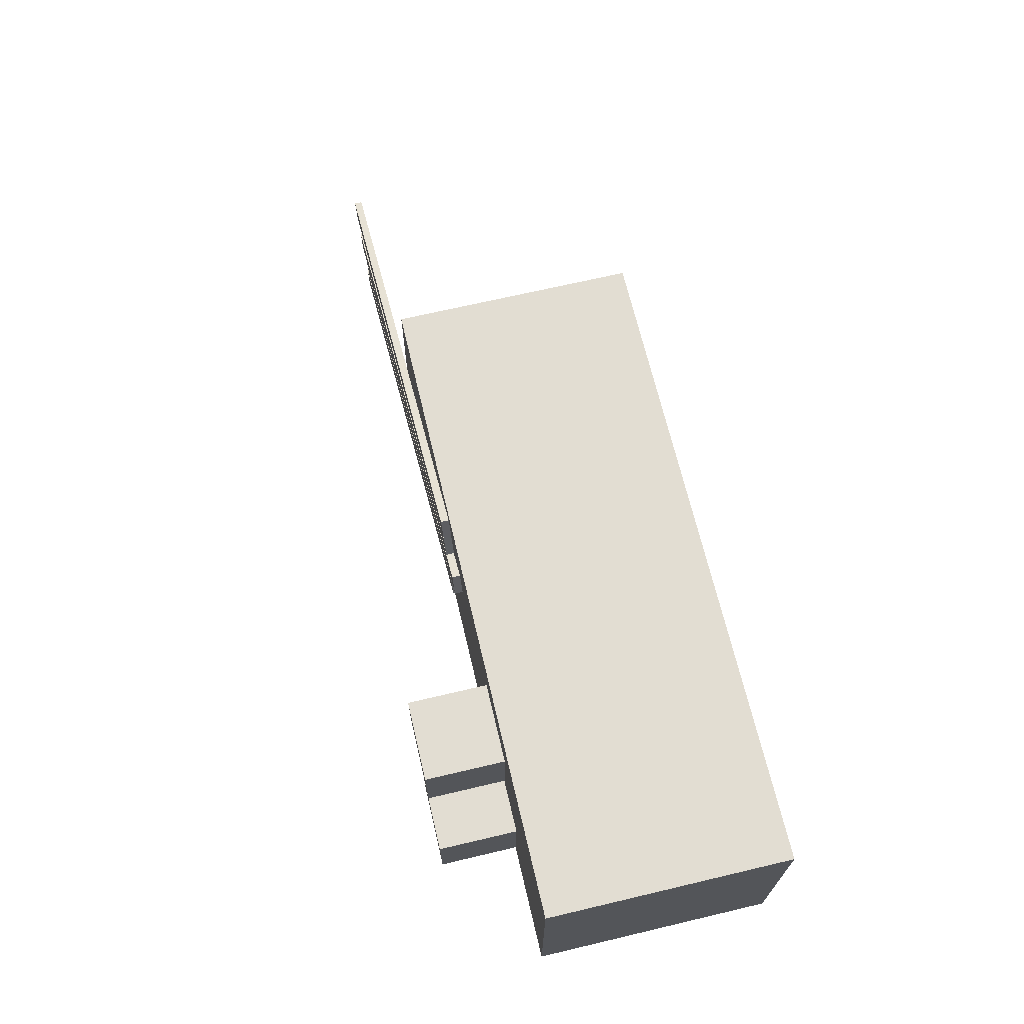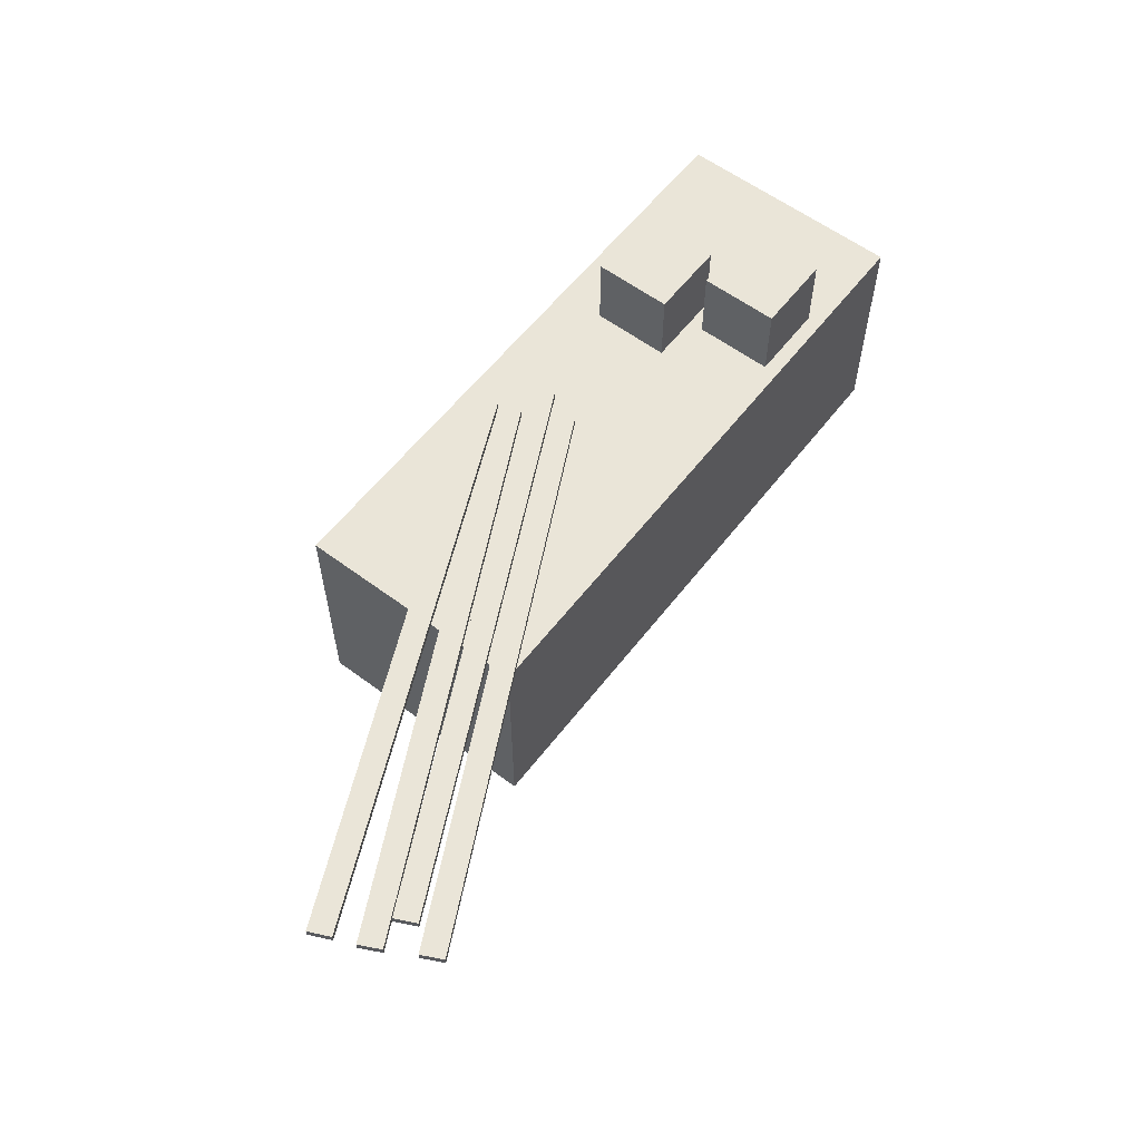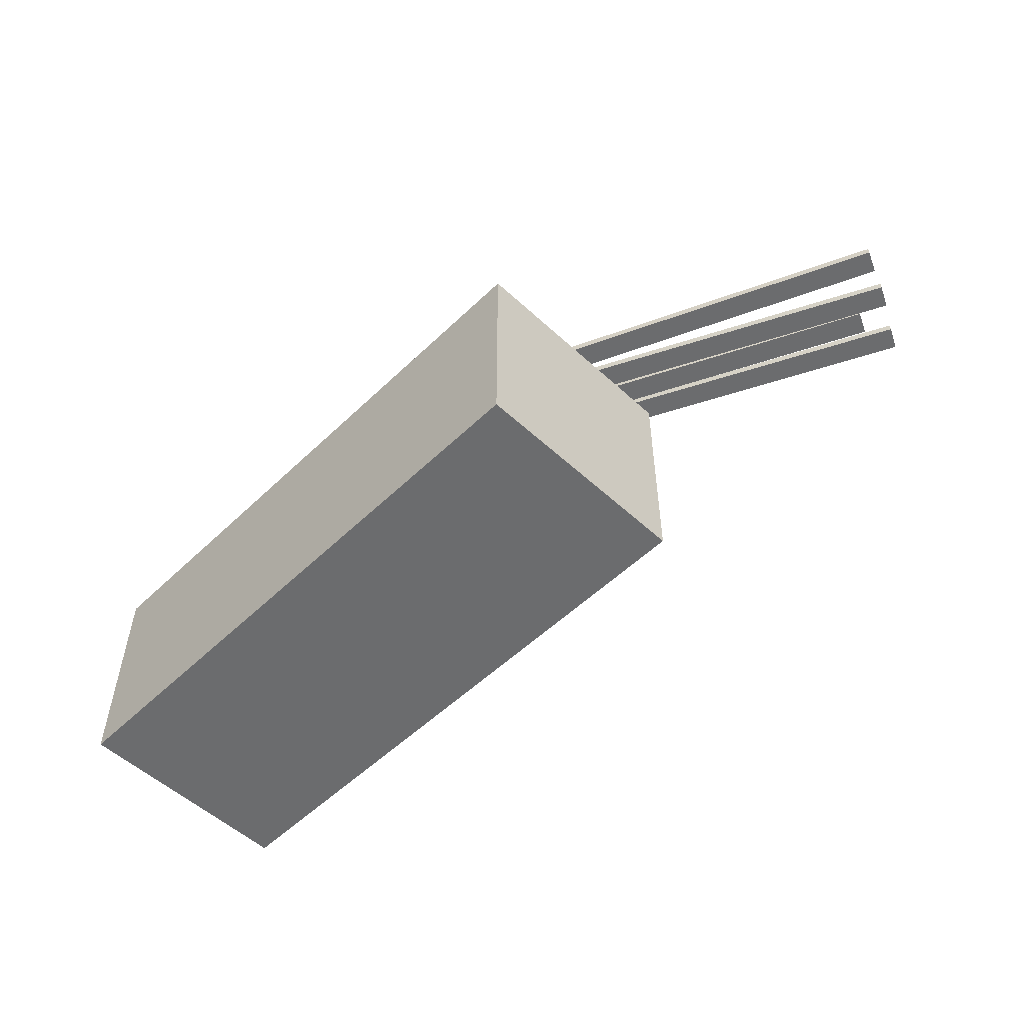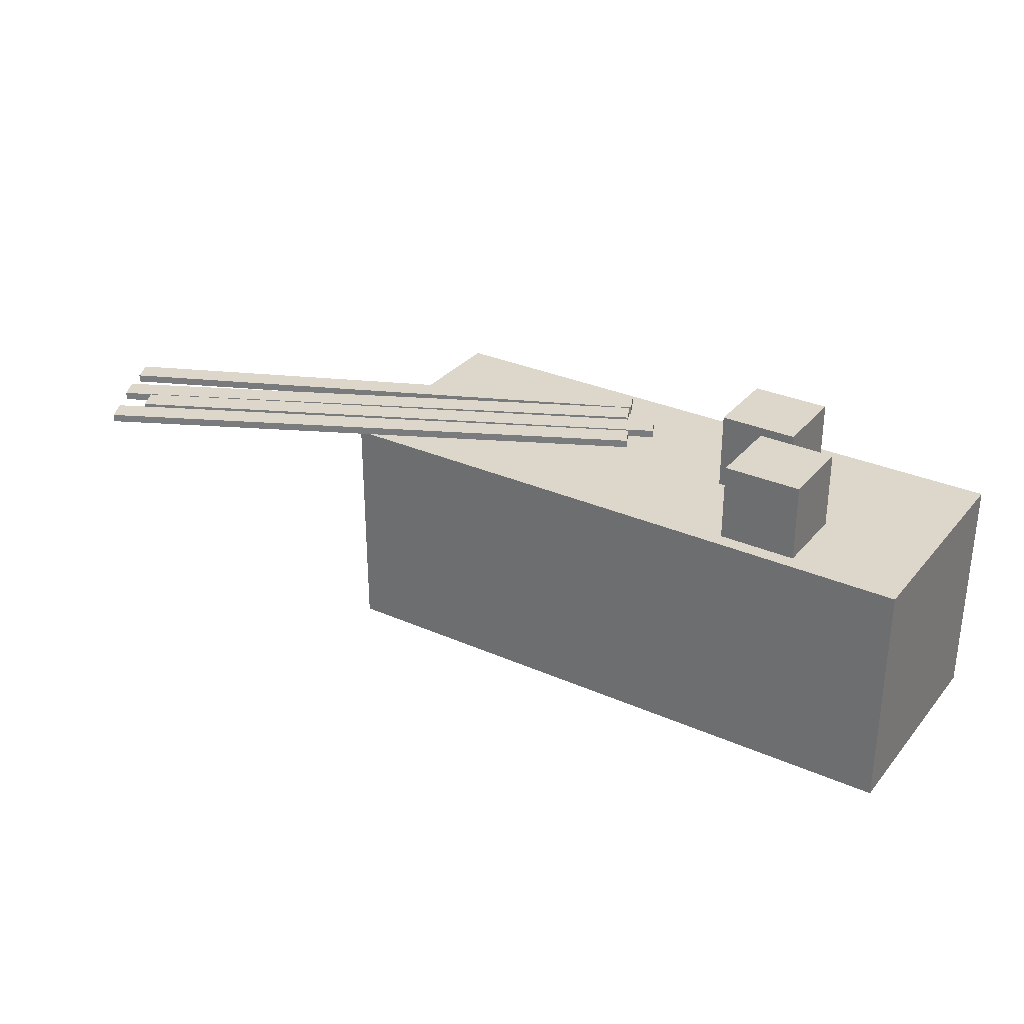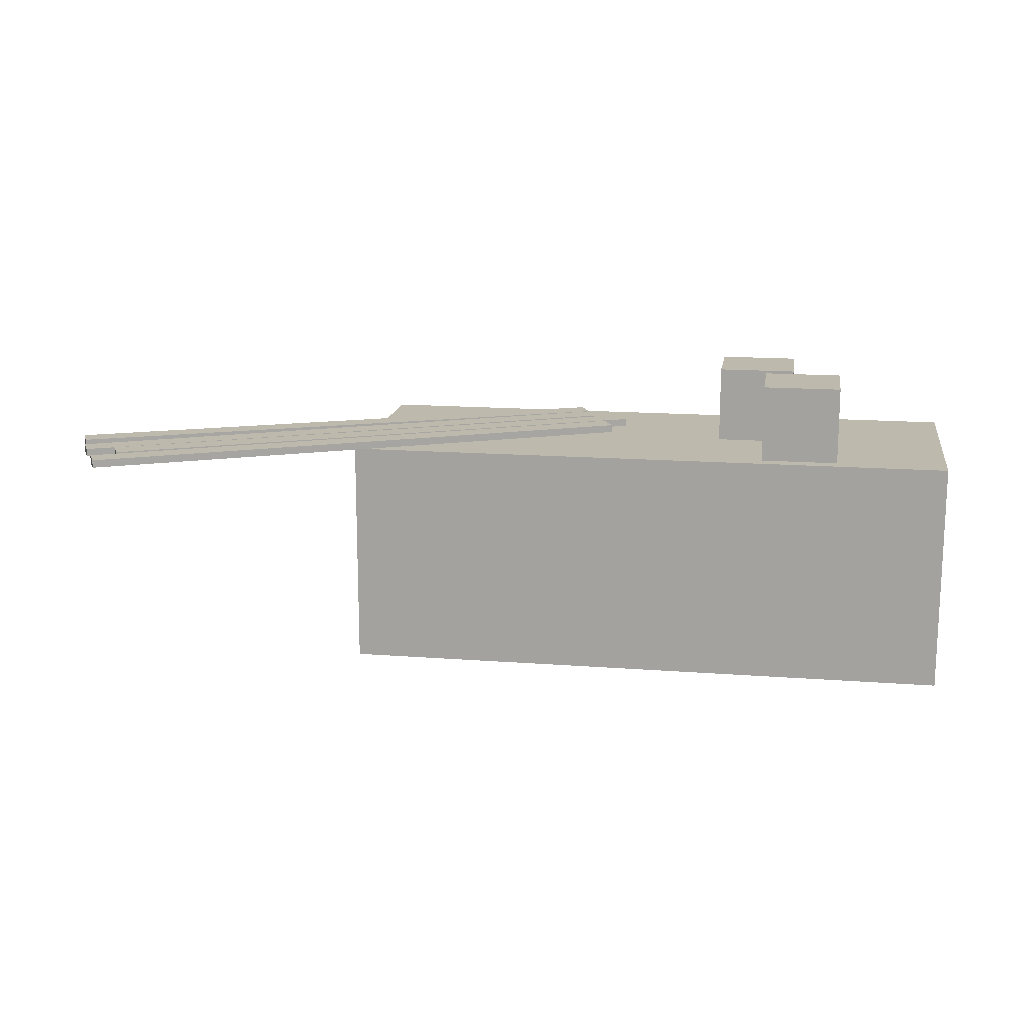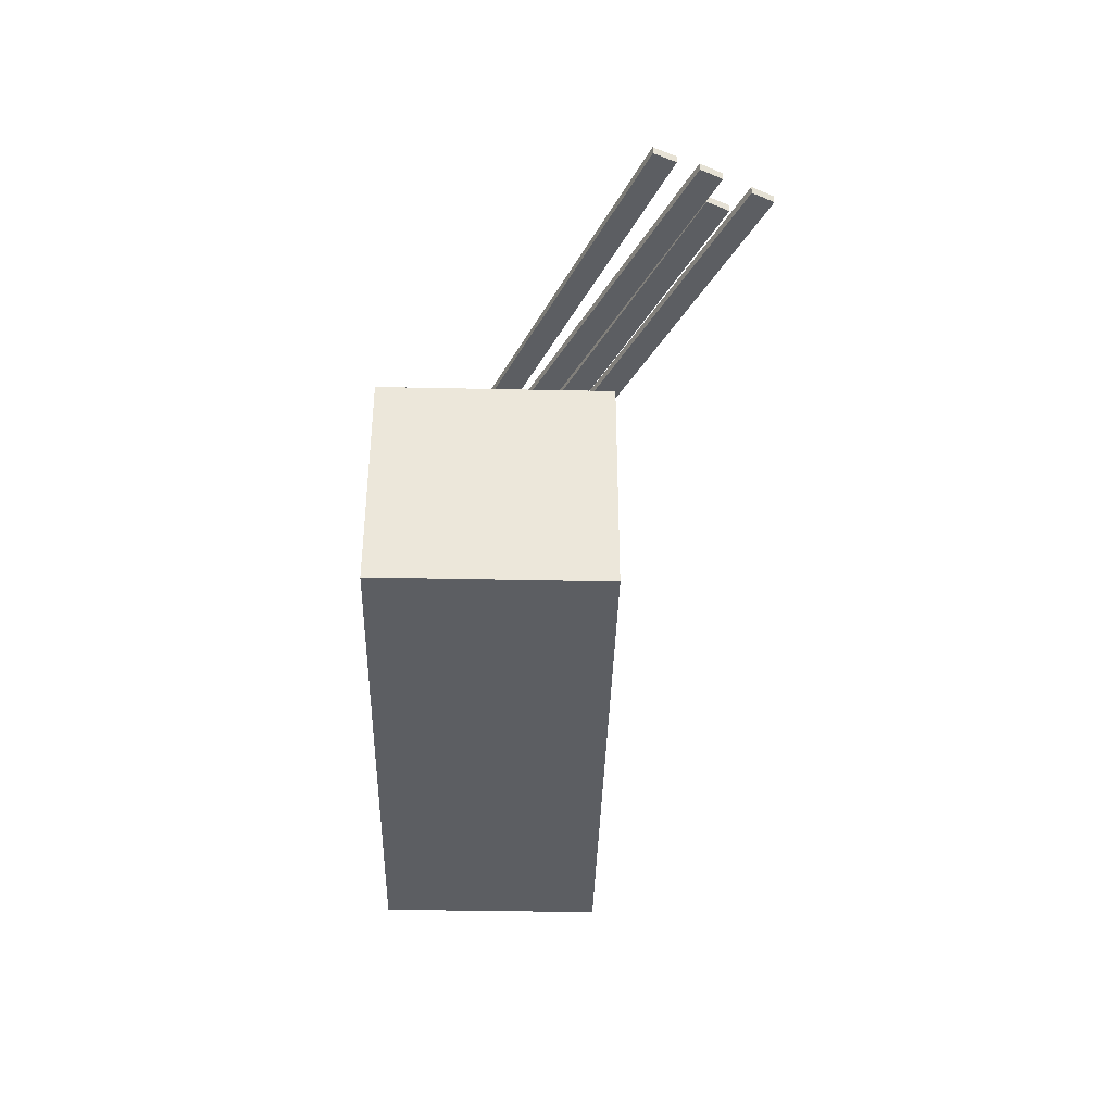
<metadata>
{"format":"obj","ext":"obj","renderer":"f3d","projection":"perspective","resolution":1024,"background":"white","views":[{"elev":68.3,"azim":76.7,"up":"+Y"},{"elev":59.0,"azim":-52.5,"up":"+Z"},{"elev":-53.6,"azim":-134.5,"up":"+Z"},{"elev":30.8,"azim":32.4,"up":"+Z"},{"elev":15.2,"azim":9.2,"up":"+Z"},{"elev":-38.2,"azim":-91.5,"up":"+Z"}]}
</metadata>
<code>
g barge_konteyner07
v 2.019 30.25 13.31
v -5.981 33.25 13.31
v -5.981 30.25 13.31
v 2.019 33.25 13.31
v 2.019 30.25 16.31
v -5.981 33.25 16.31
v 2.019 33.25 16.31
v -5.981 30.25 16.31
v 2.019 30.25 13.31
v 2.019 33.25 16.31
v 2.019 33.25 13.31
v 2.019 30.25 16.31
v 2.019 33.25 13.31
v -5.981 33.25 16.31
v -5.981 33.25 13.31
v 2.019 33.25 16.31
v -5.981 33.25 13.31
v -5.981 30.25 16.31
v -5.981 30.25 13.31
v -5.981 33.25 16.31
v -5.981 30.25 13.31
v 2.019 30.25 16.31
v 2.019 30.25 13.31
v -5.981 30.25 16.31
v -0.4185 31.44 16.31
v 0.5815 30.44 16.31
v 0.5815 31.44 16.31
v -0.4185 30.44 16.31
v -0.4185 31.44 17.31
v 0.5815 30.44 17.31
v -0.4185 30.44 17.31
v 0.5815 31.44 17.31
v -0.4185 31.44 16.31
v -0.4185 30.44 17.31
v -0.4185 30.44 16.31
v -0.4185 31.44 17.31
v -0.4185 30.44 16.31
v 0.5815 30.44 17.31
v 0.5815 30.44 16.31
v -0.4185 30.44 17.31
v 0.5815 30.44 16.31
v 0.5815 31.44 17.31
v 0.5815 31.44 16.31
v 0.5815 30.44 17.31
v 0.5815 31.44 16.31
v -0.4185 31.44 17.31
v -0.4185 31.44 16.31
v 0.5815 31.44 17.31
v -1.048 32.63 16.31
v -0.04809 31.63 16.31
v -0.04809 32.63 16.31
v -1.048 31.63 16.31
v -1.048 32.63 17.31
v -0.04809 31.63 17.31
v -1.048 31.63 17.31
v -0.04809 32.63 17.31
v -1.048 32.63 16.31
v -1.048 31.63 17.31
v -1.048 31.63 16.31
v -1.048 32.63 17.31
v -1.048 31.63 16.31
v -0.04809 31.63 17.31
v -0.04809 31.63 16.31
v -1.048 31.63 17.31
v -0.04809 31.63 16.31
v -0.04809 32.63 17.31
v -0.04809 32.63 16.31
v -0.04809 31.63 17.31
v -0.04809 32.63 16.31
v -1.048 32.63 17.31
v -1.048 32.63 16.31
v -0.04809 32.63 17.31
v -9.685 29.75 16.31
v -3.157 33.03 16.31
v -9.808 30.03 16.31
v -3.033 32.76 16.31
v -9.685 29.75 16.41
v -3.157 33.03 16.41
v -3.033 32.76 16.41
v -9.808 30.03 16.41
v -9.685 29.75 16.31
v -3.033 32.76 16.41
v -3.033 32.76 16.31
v -9.685 29.75 16.41
v -3.033 32.76 16.31
v -3.157 33.03 16.41
v -3.157 33.03 16.31
v -3.033 32.76 16.41
v -3.157 33.03 16.31
v -9.808 30.03 16.41
v -9.808 30.03 16.31
v -3.157 33.03 16.41
v -9.808 30.03 16.31
v -9.685 29.75 16.41
v -9.685 29.75 16.31
v -9.808 30.03 16.41
v -9.457 29.22 16.31
v -3.051 32.73 16.31
v -9.591 29.49 16.31
v -2.917 32.46 16.31
v -9.457 29.22 16.41
v -3.051 32.73 16.41
v -2.917 32.46 16.41
v -9.591 29.49 16.41
v -9.457 29.22 16.31
v -2.917 32.46 16.41
v -2.917 32.46 16.31
v -9.457 29.22 16.41
v -2.917 32.46 16.31
v -3.051 32.73 16.41
v -3.051 32.73 16.31
v -2.917 32.46 16.41
v -3.051 32.73 16.31
v -9.591 29.49 16.41
v -9.591 29.49 16.31
v -3.051 32.73 16.41
v -9.591 29.49 16.31
v -9.457 29.22 16.41
v -9.457 29.22 16.31
v -9.591 29.49 16.41
v -8.991 29.11 16.31
v -2.559 32.57 16.31
v -9.121 29.38 16.31
v -2.429 32.3 16.31
v -8.991 29.11 16.41
v -2.559 32.57 16.41
v -2.429 32.3 16.41
v -9.121 29.38 16.41
v -8.991 29.11 16.31
v -2.429 32.3 16.41
v -2.429 32.3 16.31
v -8.991 29.11 16.41
v -2.429 32.3 16.31
v -2.559 32.57 16.41
v -2.559 32.57 16.31
v -2.429 32.3 16.41
v -2.559 32.57 16.31
v -9.121 29.38 16.41
v -9.121 29.38 16.31
v -2.559 32.57 16.41
v -9.121 29.38 16.31
v -8.991 29.11 16.41
v -8.991 29.11 16.31
v -9.121 29.38 16.41
v -9.134 28.61 16.31
v -2.728 32.12 16.31
v -9.268 28.88 16.31
v -2.595 31.85 16.31
v -9.134 28.61 16.41
v -2.728 32.12 16.41
v -2.595 31.85 16.41
v -9.268 28.88 16.41
v -9.134 28.61 16.31
v -2.595 31.85 16.41
v -2.595 31.85 16.31
v -9.134 28.61 16.41
v -2.595 31.85 16.31
v -2.728 32.12 16.41
v -2.728 32.12 16.31
v -2.595 31.85 16.41
v -2.728 32.12 16.31
v -9.268 28.88 16.41
v -9.268 28.88 16.31
v -2.728 32.12 16.41
v -9.268 28.88 16.31
v -9.134 28.61 16.41
v -9.134 28.61 16.31
v -9.268 28.88 16.41
g barge_konteyner07_0
f 3 2 1
f 4 1 2
f 7 6 5
f 8 5 6
f 11 10 9
f 12 9 10
f 15 14 13
f 16 13 14
f 19 18 17
f 20 17 18
f 23 22 21
f 24 21 22
f 27 26 25
f 28 25 26
f 31 30 29
f 32 29 30
f 35 34 33
f 36 33 34
f 39 38 37
f 40 37 38
f 43 42 41
f 44 41 42
f 47 46 45
f 48 45 46
f 51 50 49
f 52 49 50
f 55 54 53
f 56 53 54
f 59 58 57
f 60 57 58
f 63 62 61
f 64 61 62
f 67 66 65
f 68 65 66
f 71 70 69
f 72 69 70
f 75 74 73
f 76 73 74
f 79 78 77
f 80 77 78
f 83 82 81
f 84 81 82
f 87 86 85
f 88 85 86
f 91 90 89
f 92 89 90
f 95 94 93
f 96 93 94
f 99 98 97
f 100 97 98
f 103 102 101
f 104 101 102
f 107 106 105
f 108 105 106
f 111 110 109
f 112 109 110
f 115 114 113
f 116 113 114
f 119 118 117
f 120 117 118
f 123 122 121
f 124 121 122
f 127 126 125
f 128 125 126
f 131 130 129
f 132 129 130
f 135 134 133
f 136 133 134
f 139 138 137
f 140 137 138
f 143 142 141
f 144 141 142
f 147 146 145
f 148 145 146
f 151 150 149
f 152 149 150
f 155 154 153
f 156 153 154
f 159 158 157
f 160 157 158
f 163 162 161
f 164 161 162
f 167 166 165
f 168 165 166

</code>
